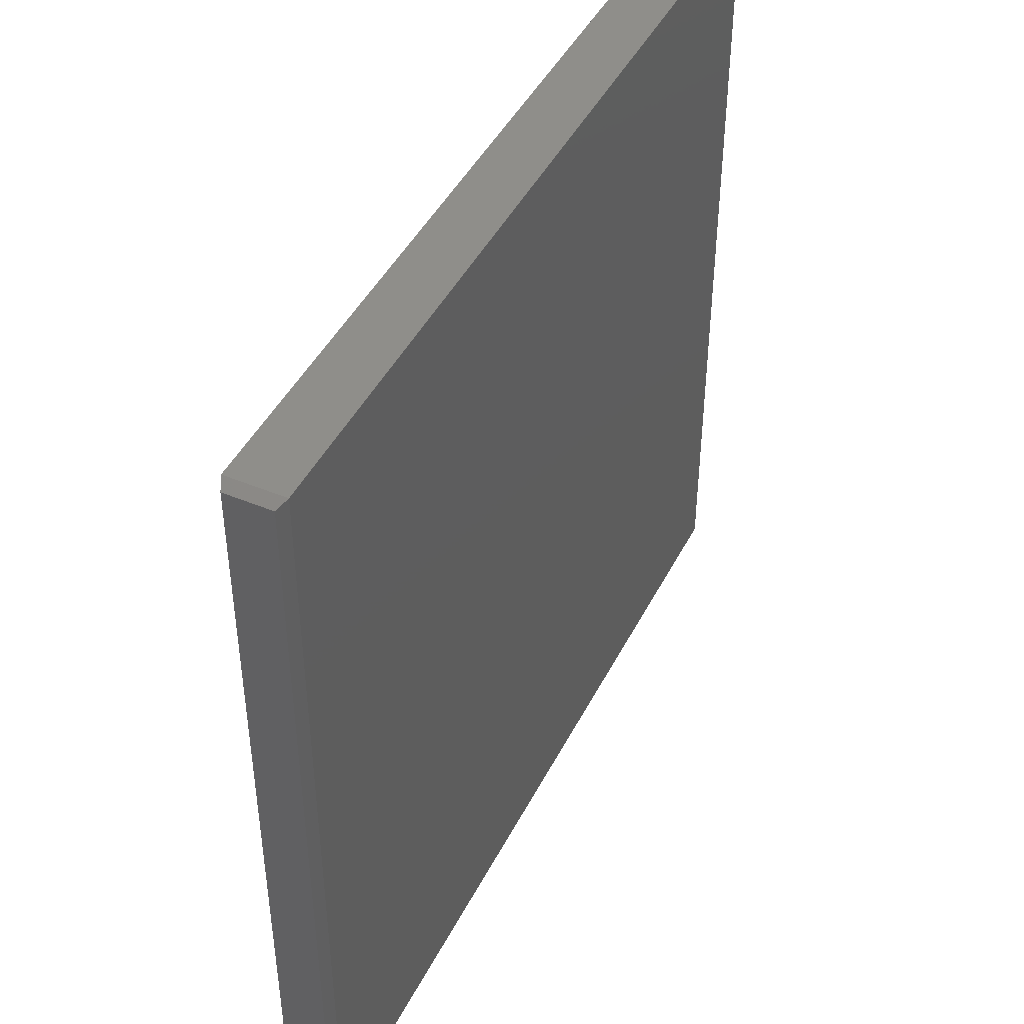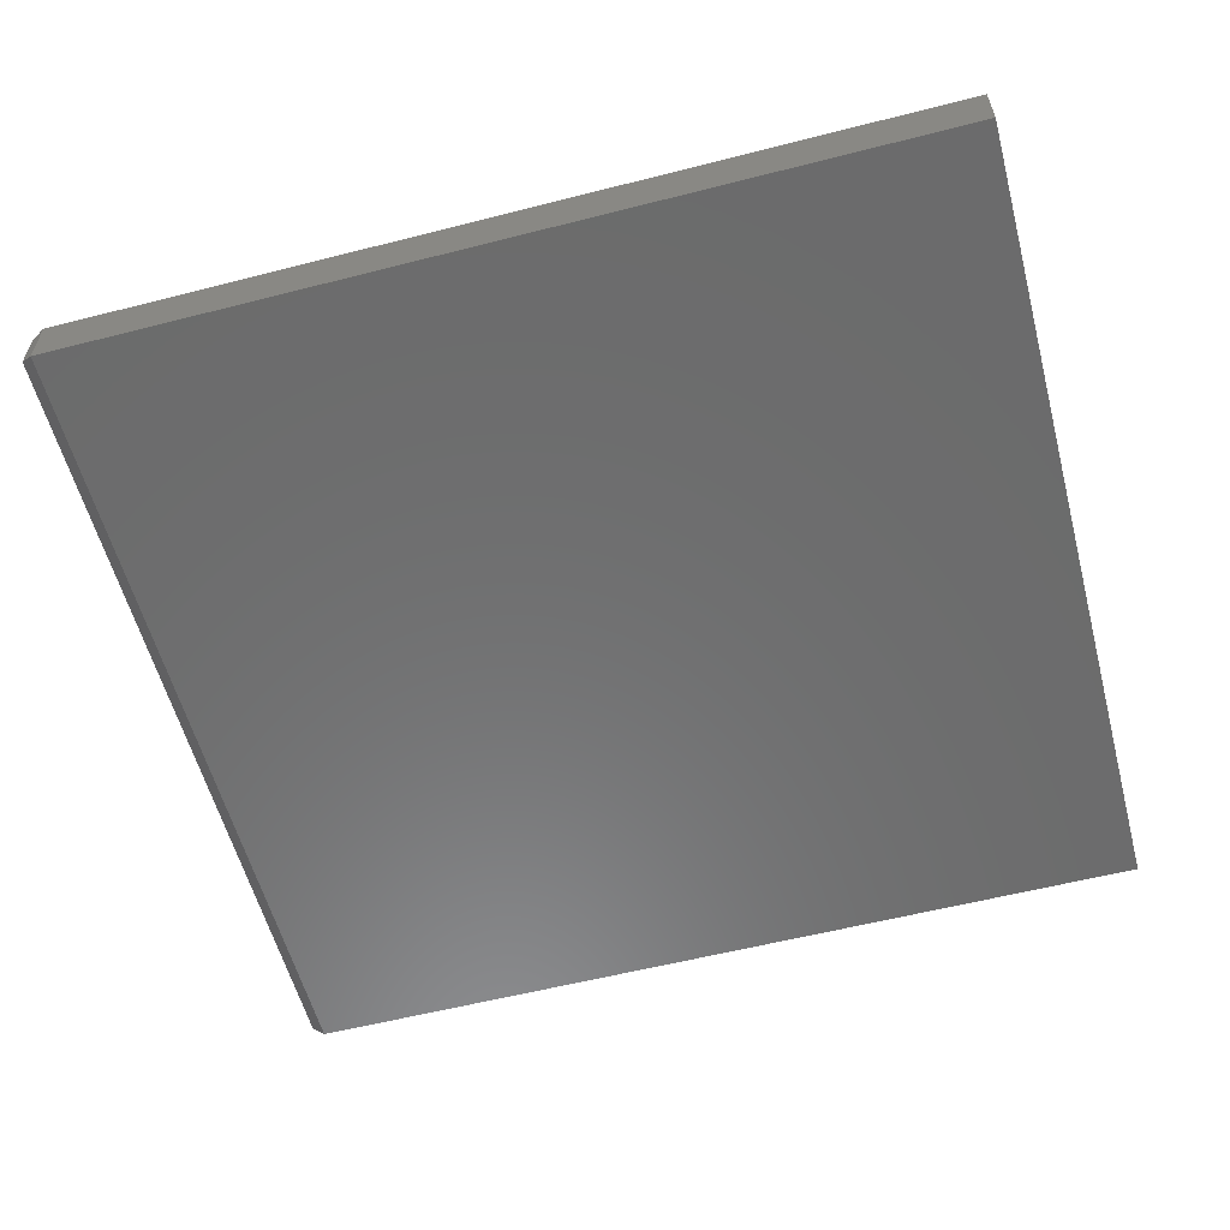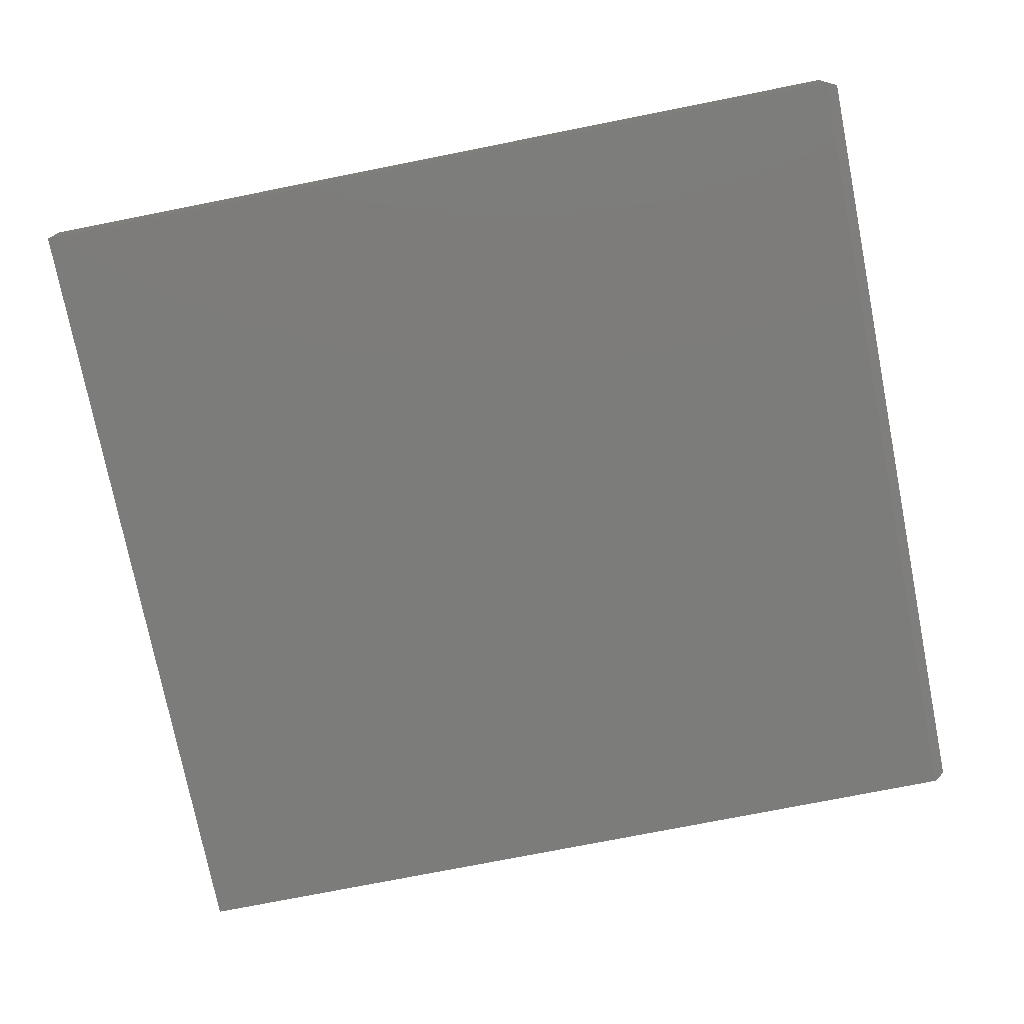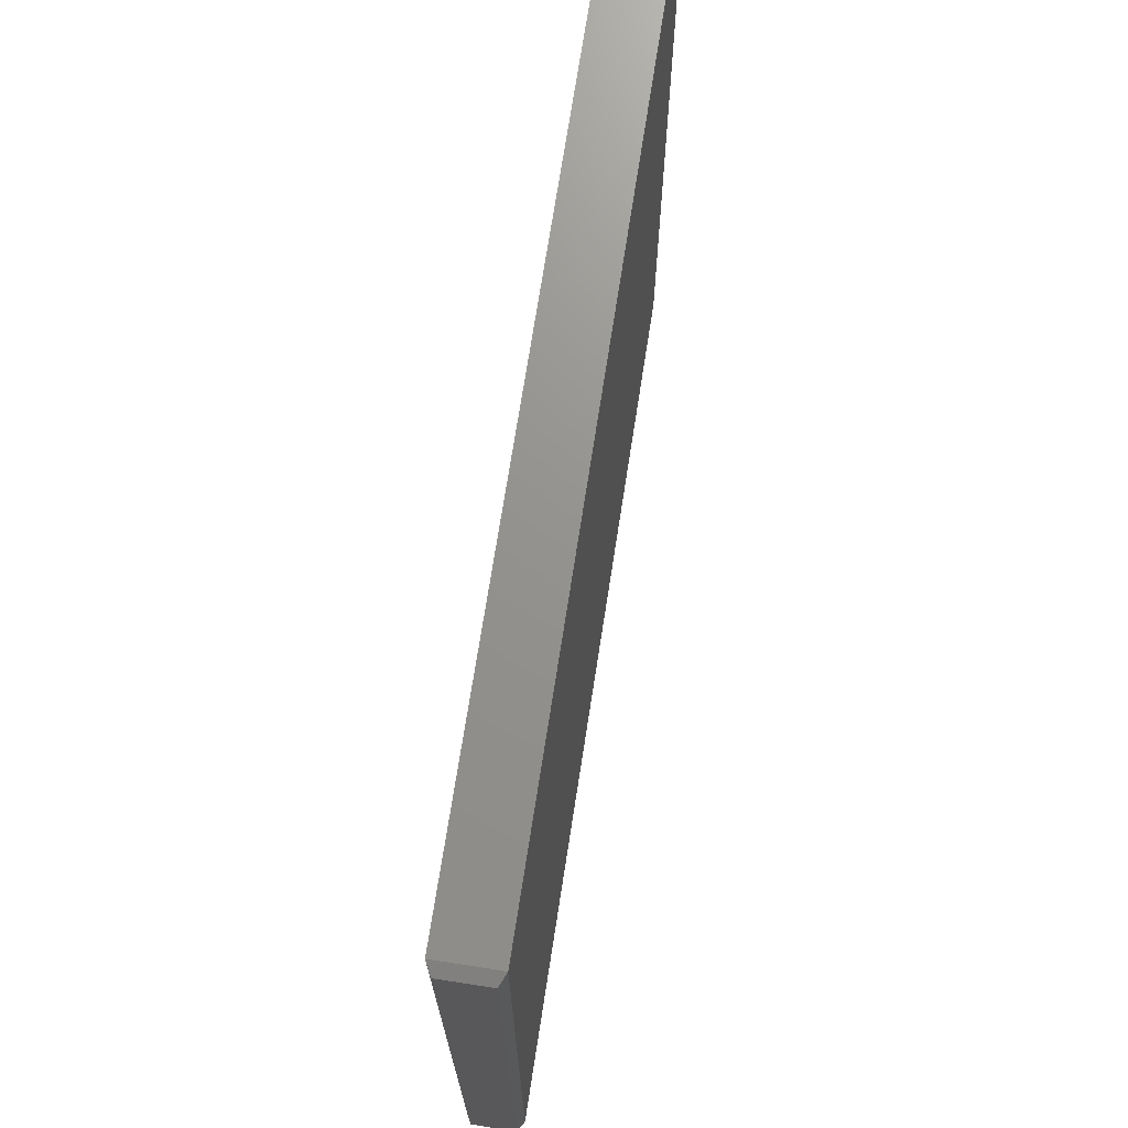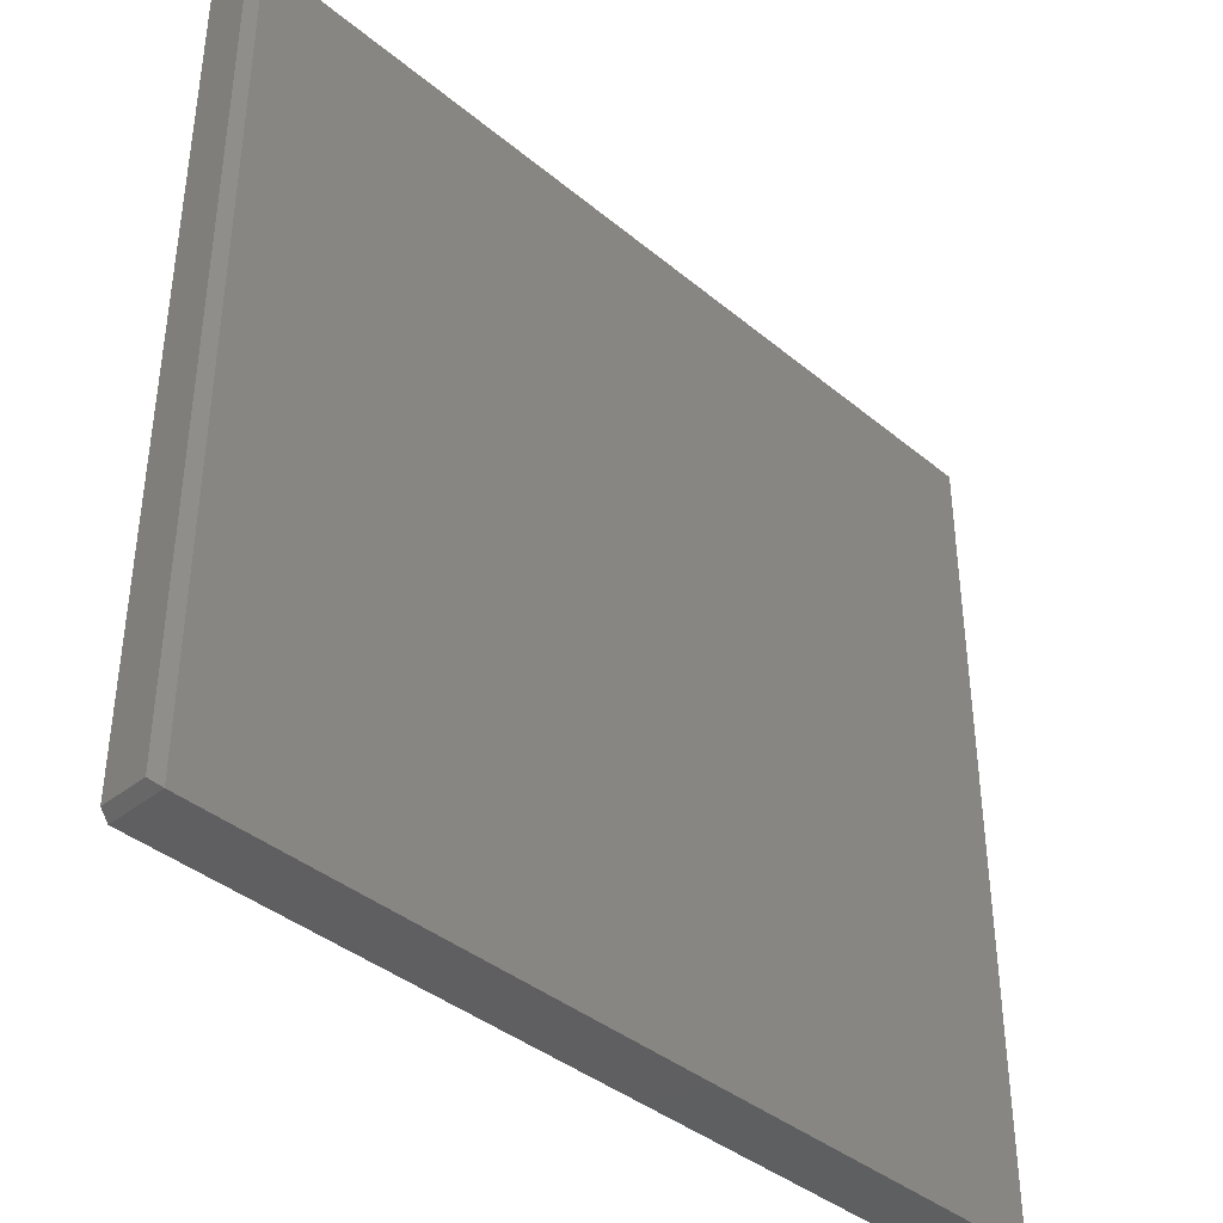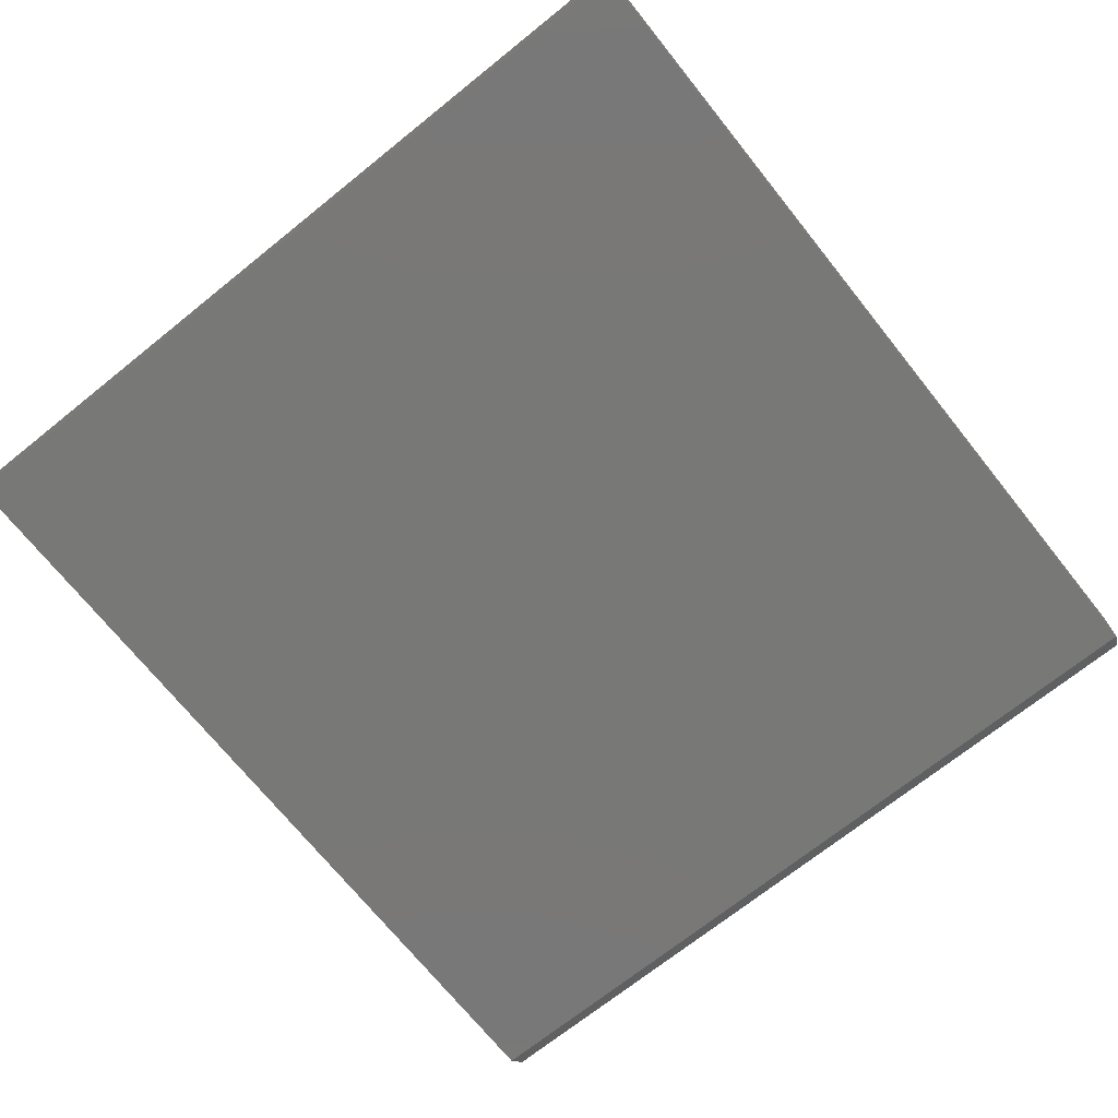
<metadata>
{"format":"stl","ext":"stl","renderer":"f3d","projection":"perspective","resolution":1024,"background":"white","views":[{"elev":45.0,"azim":115.8,"up":"+Y"},{"elev":-58.0,"azim":-165.2,"up":"+Z"},{"elev":-75.4,"azim":11.2,"up":"+Z"},{"elev":71.4,"azim":98.8,"up":"+Y"},{"elev":-39.5,"azim":134.3,"up":"+Y"},{"elev":-71.0,"azim":-51.3,"up":"+Z"}]}
</metadata>
<code>
# stl→obj: 12 verts, 20 faces
v -0.5781 -0.75 0.07812
v 0.6172 -0.75 0.07812
v -0.5781 0.3845 0.07812
v 0.6172 0.3845 0.07812
v -0.5781 -0.75 0
v -0.5781 0.3845 0
v 0.6172 -0.75 0
v 0.6172 0.3845 0
v 0.6328 -0.7422 0.07031
v 0.6328 -0.7422 0.007812
v 0.6328 0.3766 0.07031
v 0.6328 0.3766 0.007812
f 1 2 3
f 3 2 4
f 5 6 7
f 7 6 8
f 4 8 3
f 3 8 6
f 9 10 11
f 11 10 12
f 1 5 2
f 2 5 7
f 2 7 9
f 9 7 10
f 8 12 7
f 7 12 10
f 8 4 12
f 12 4 11
f 4 2 11
f 11 2 9
f 3 6 1
f 1 6 5

</code>
